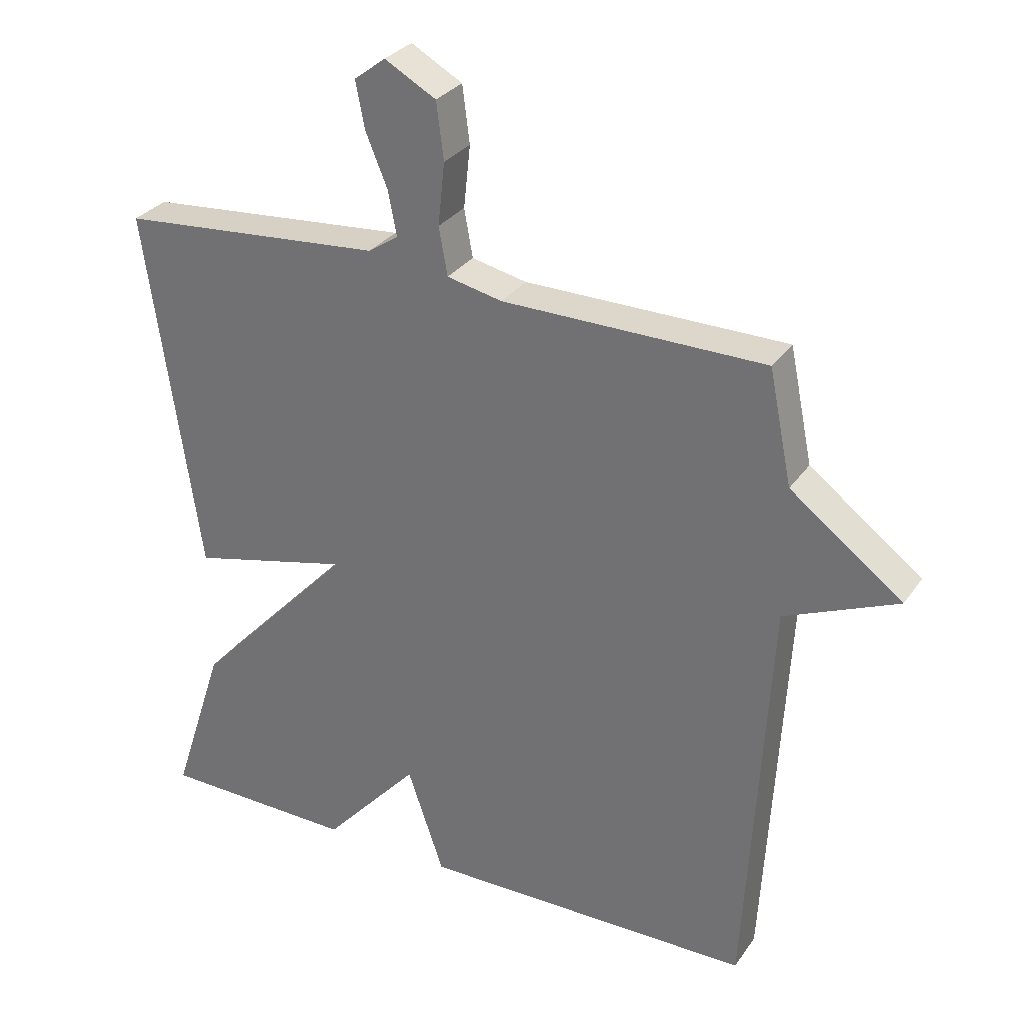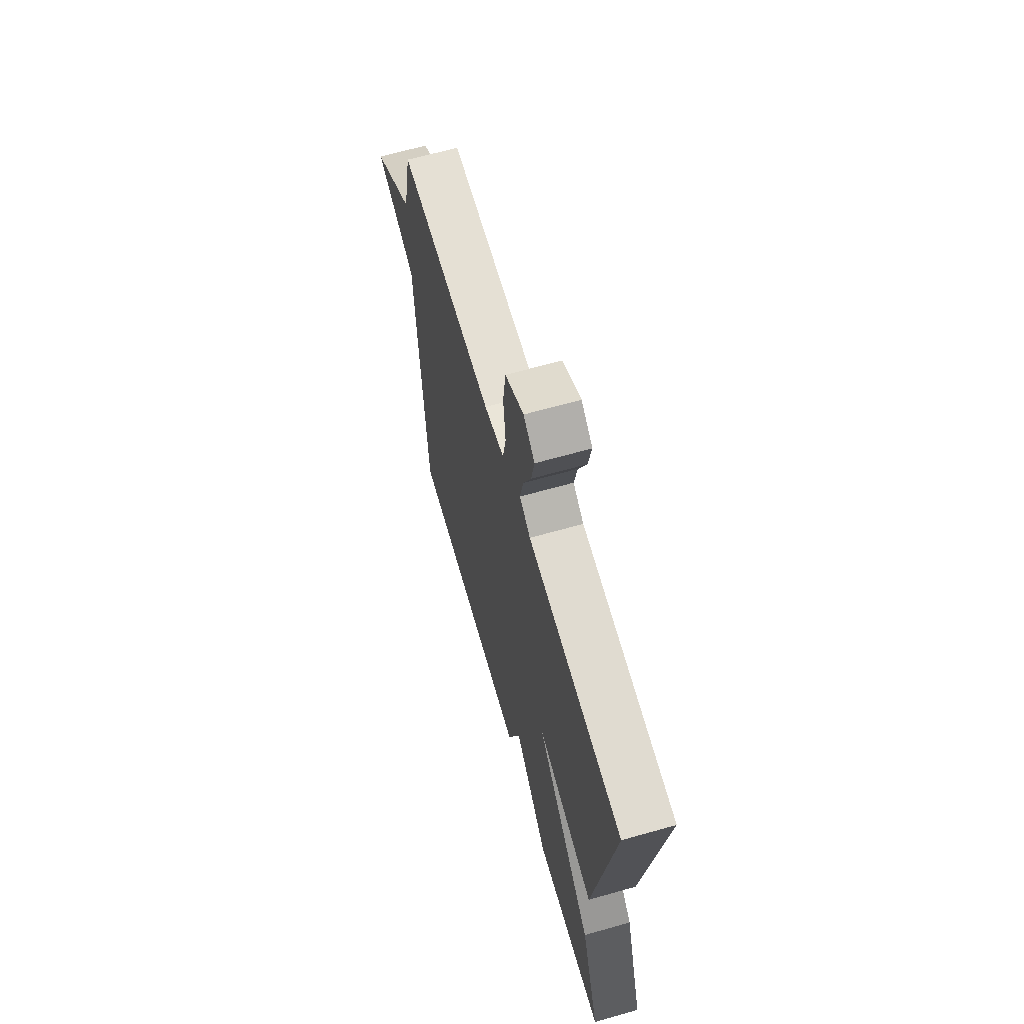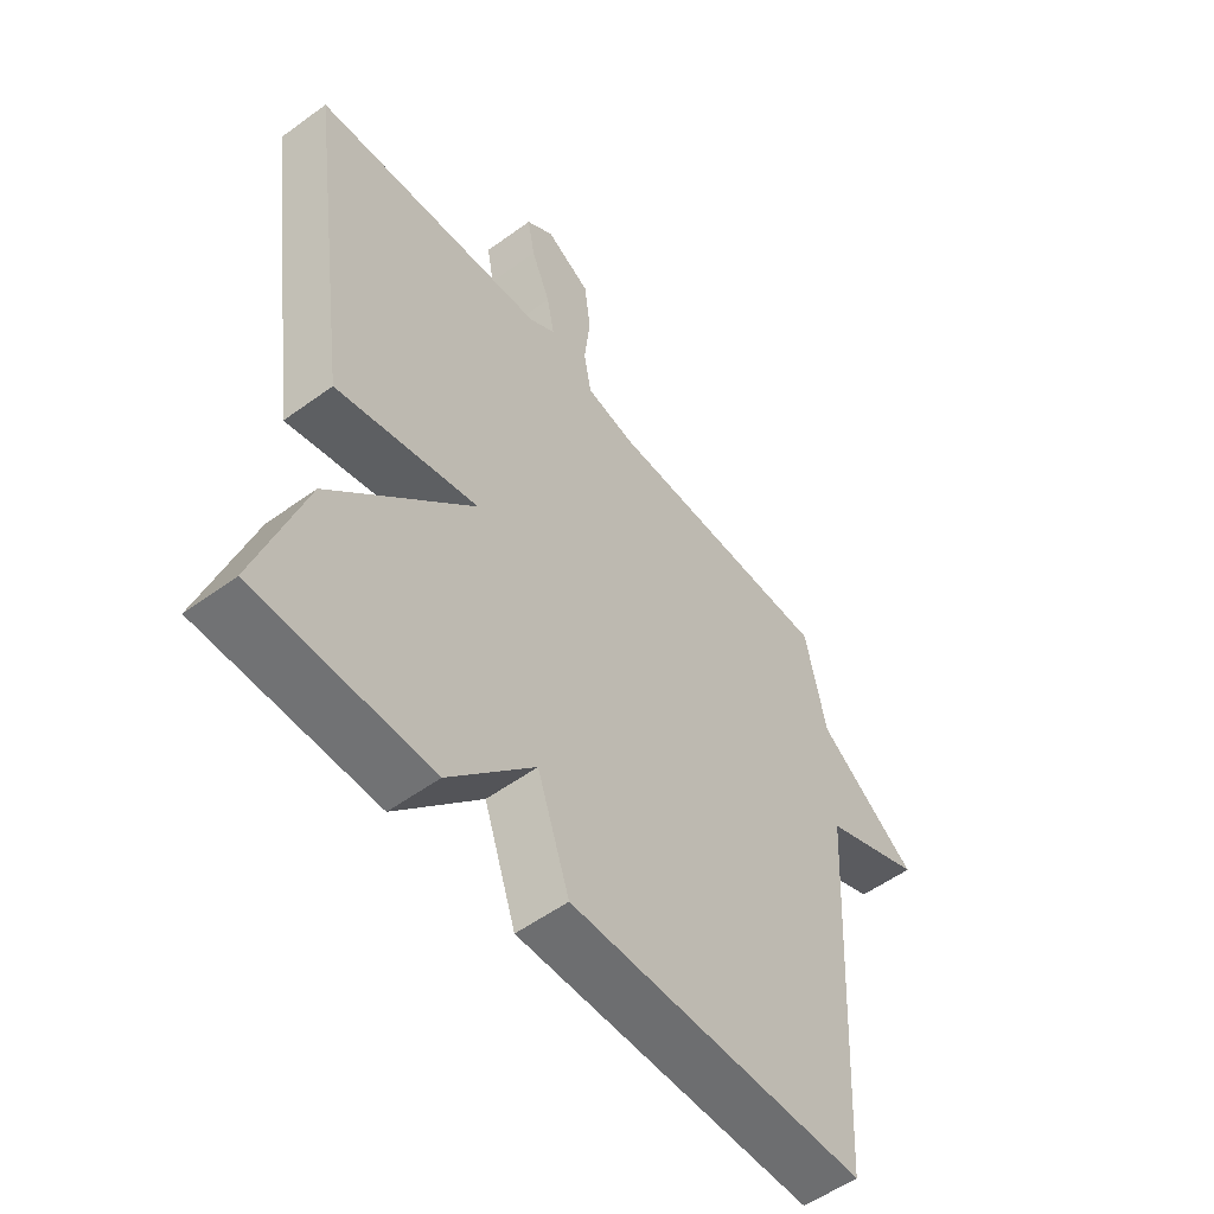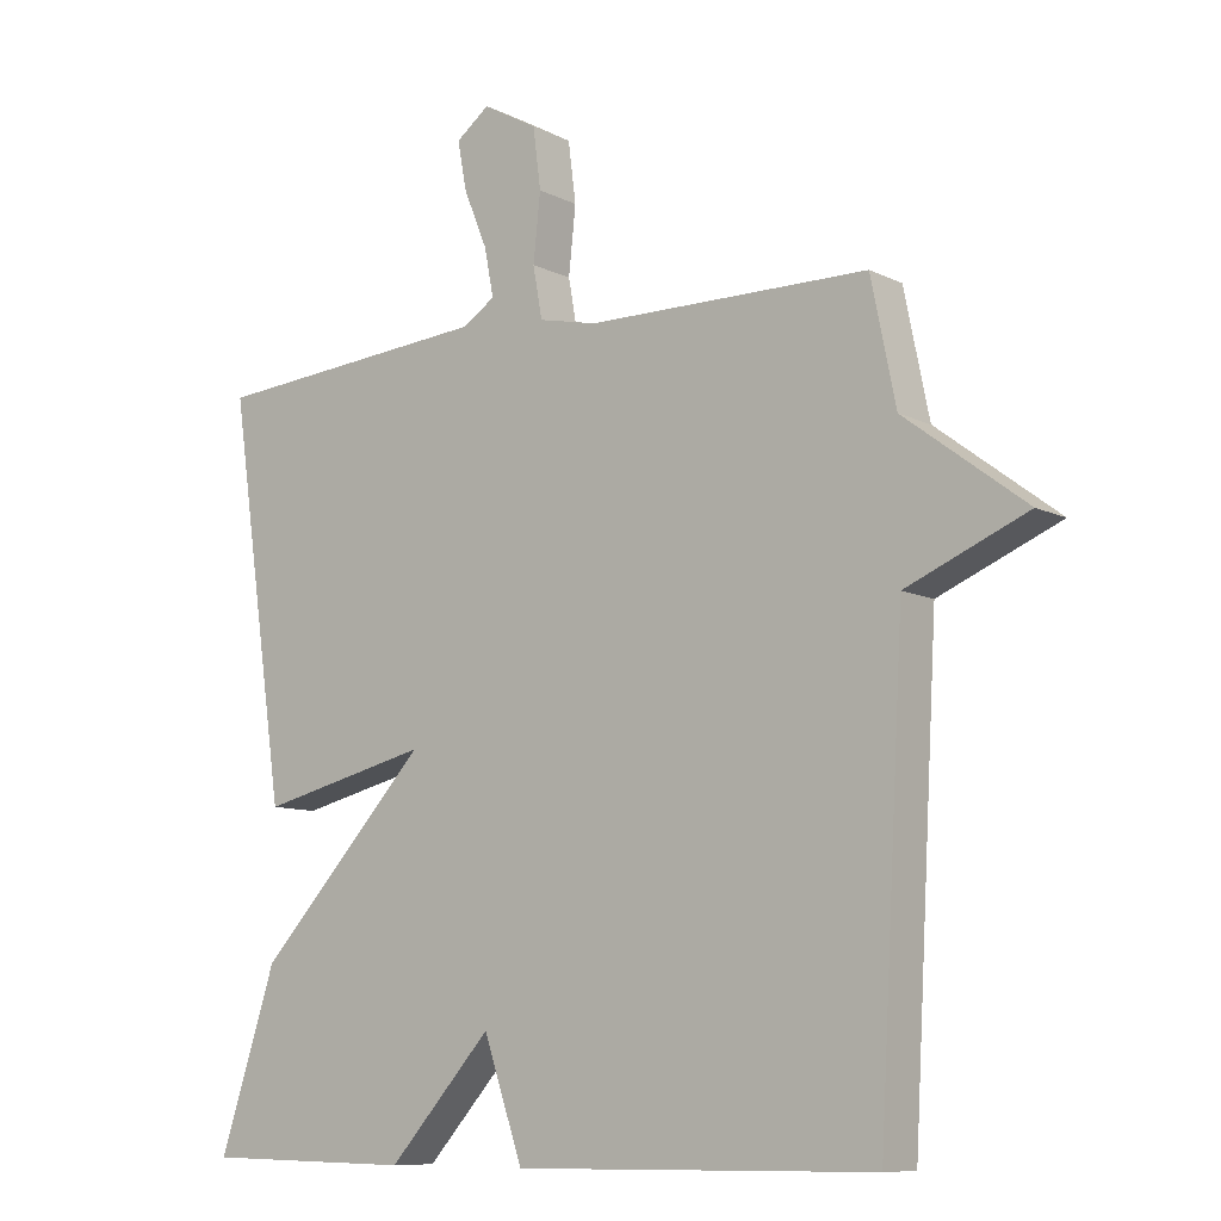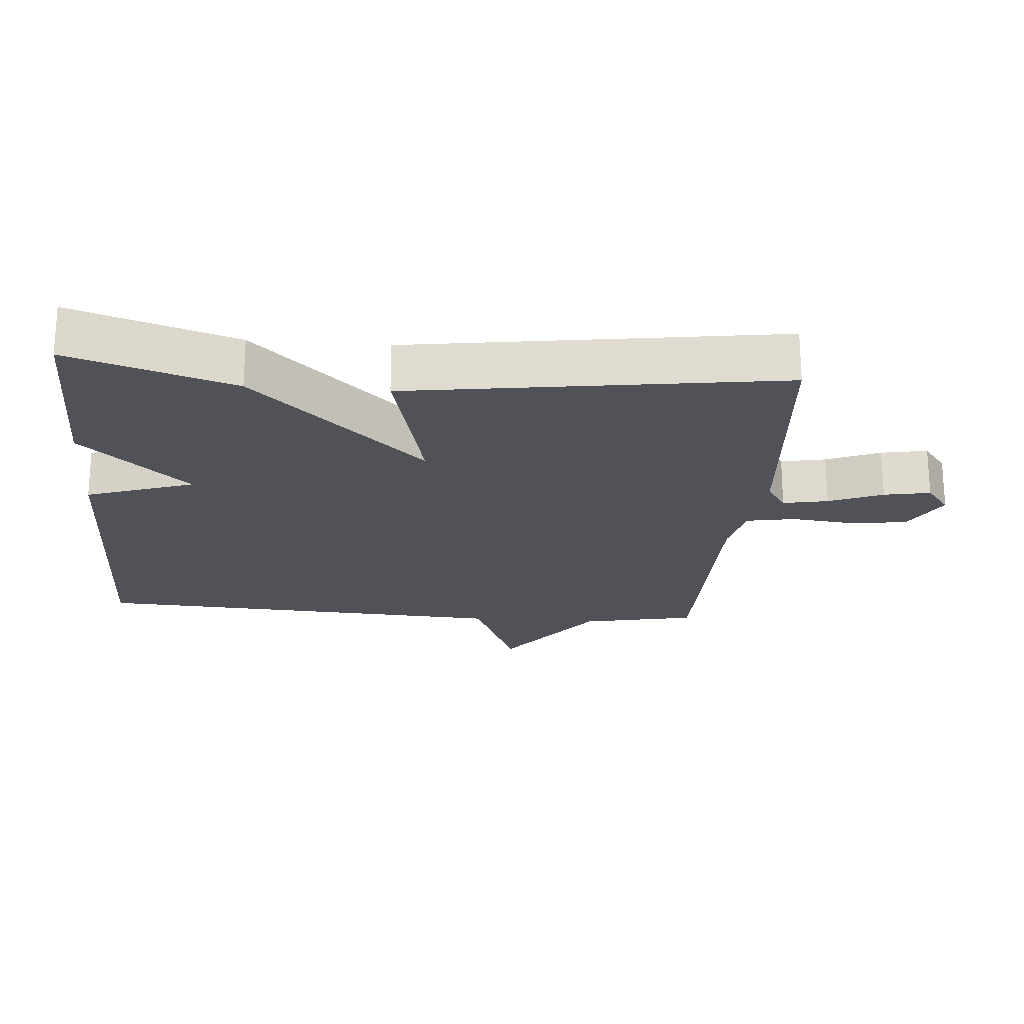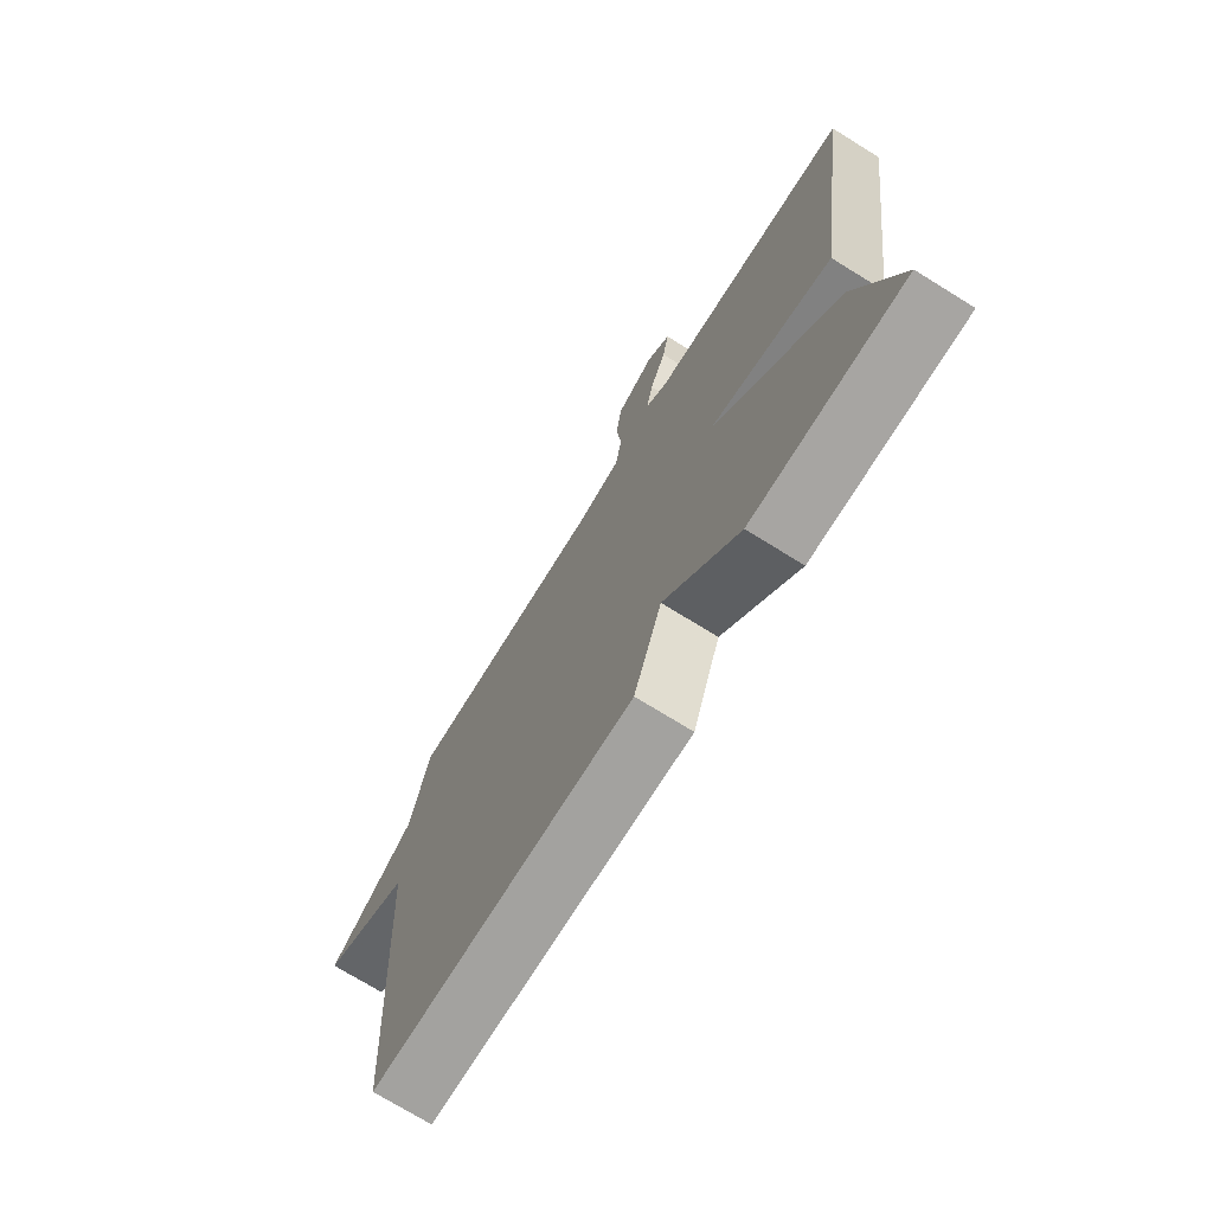
<metadata>
{"format":"obj","ext":"obj","renderer":"f3d","projection":"perspective","resolution":1024,"background":"white","views":[{"elev":30.2,"azim":28.4,"up":"+Z"},{"elev":65.7,"azim":-105.9,"up":"+Z"},{"elev":-54.7,"azim":-52.4,"up":"+Z"},{"elev":-9.3,"azim":38.0,"up":"+Z"},{"elev":-21.6,"azim":-94.6,"up":"+Y"},{"elev":-73.0,"azim":-121.8,"up":"+Z"}]}
</metadata>
<code>
v 0.5 0.07 -0.5
v -0.005 0.07 -0.505
v -0.06 0.07 -0.344
v -0.205 0.07 -0.505
v -0.5 0.07 -0.5
v -0.42 0.07 -0.254
v -0.179 0.07 0.004
v -0.42 0.07 -0.054
v -0.5 0.07 0.5
v -0.102 0.07 0.533
v -0.057 0.07 0.563
v -0.07 0.07 0.63
v -0.103 0.07 0.71
v -0.116 0.07 0.779
v -0.069 0.07 0.815
v 0.008 0.07 0.772
v 0.019 0.07 0.687
v 0.009 0.07 0.593
v 0.022 0.07 0.521
v 0.105 0.07 0.503
v 0.5 0.07 0.5
v 0.535 0.07 0.329
v 0.705 0.07 0.201
v 0.535 0.07 0.129
v 0.5 0 -0.5
v -0.005 0 -0.505
v -0.06 0 -0.344
v -0.205 0 -0.505
v -0.5 0 -0.5
v -0.42 0 -0.254
v -0.179 0 0.004
v -0.42 0 -0.054
v -0.5 0 0.5
v -0.102 0 0.533
v -0.057 0 0.563
v -0.07 0 0.63
v -0.103 0 0.71
v -0.116 0 0.779
v -0.069 0 0.815
v 0.008 0 0.772
v 0.019 0 0.687
v 0.009 0 0.593
v 0.022 0 0.521
v 0.105 0 0.503
v 0.5 0 0.5
v 0.535 0 0.329
v 0.705 0 0.201
v 0.535 0 0.129
f 22 23 24
f 1 2 3
f 24 1 3
f 22 24 3
f 21 22 3
f 20 21 3
f 19 20 3 4
f 18 19 4
f 16 17 18
f 15 16 18
f 14 15 18
f 13 14 18
f 12 13 18
f 11 12 18
f 10 11 18 4
f 7 8 9 10
f 7 10 4
f 4 5 6 7
f 48 47 46
f 27 26 25
f 27 25 48
f 27 48 46
f 27 46 45
f 27 45 44
f 28 27 44 43
f 28 43 42
f 42 41 40
f 42 40 39
f 42 39 38
f 42 38 37
f 42 37 36
f 42 36 35
f 28 42 35 34
f 34 33 32 31
f 28 34 31
f 31 30 29 28
f 1 25 26 2
f 2 26 27 3
f 3 27 28 4
f 4 28 29 5
f 5 29 30 6
f 6 30 31 7
f 7 31 32 8
f 8 32 33 9
f 9 33 34 10
f 10 34 35 11
f 11 35 36 12
f 12 36 37 13
f 13 37 38 14
f 14 38 39 15
f 15 39 40 16
f 16 40 41 17
f 17 41 42 18
f 18 42 43 19
f 19 43 44 20
f 20 44 45 21
f 21 45 46 22
f 22 46 47 23
f 23 47 48 24
f 24 48 25 1

</code>
